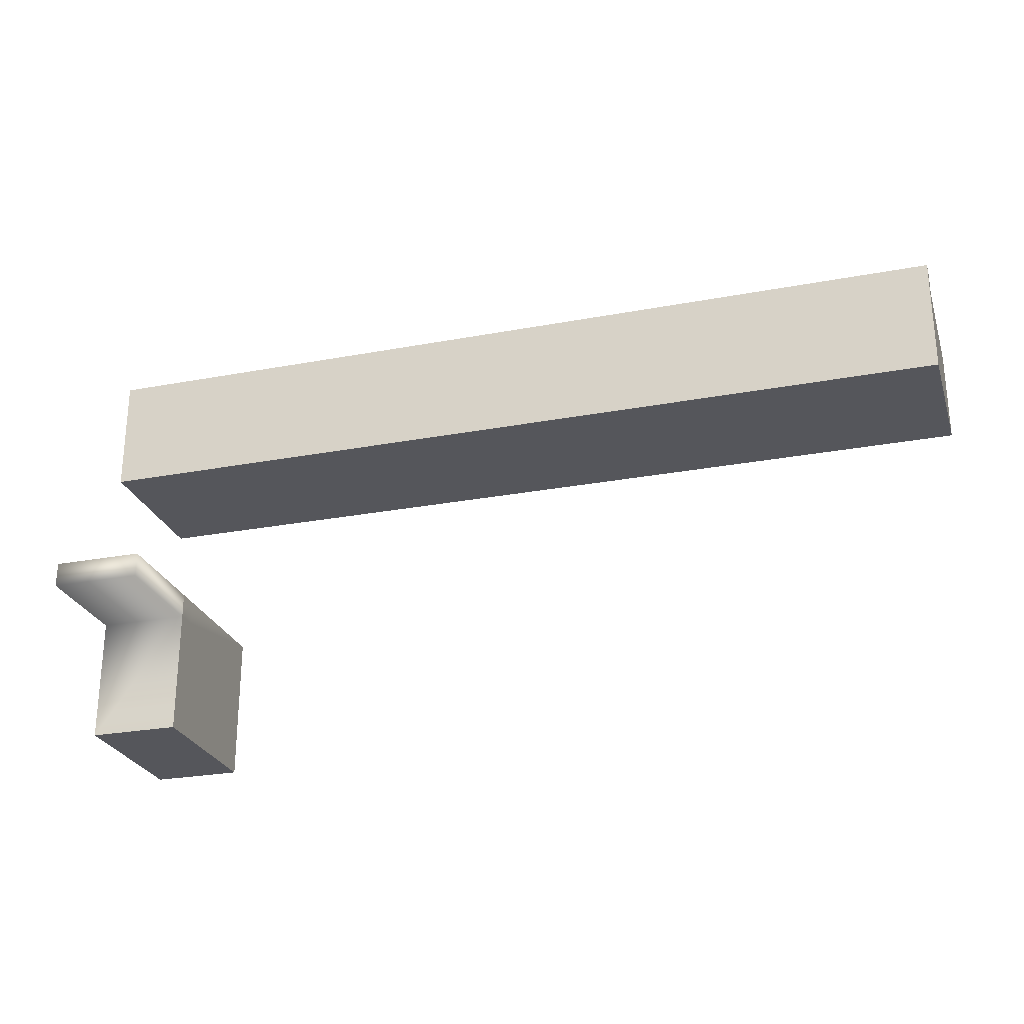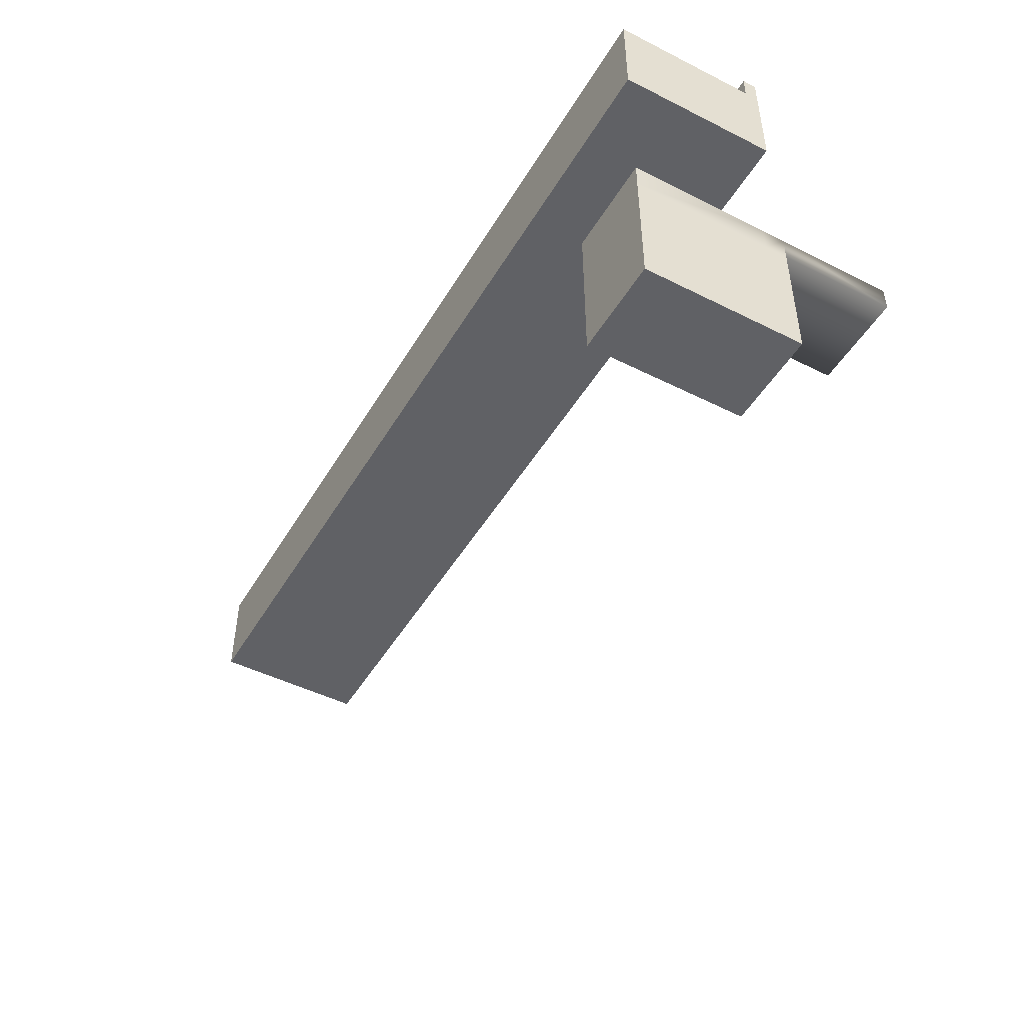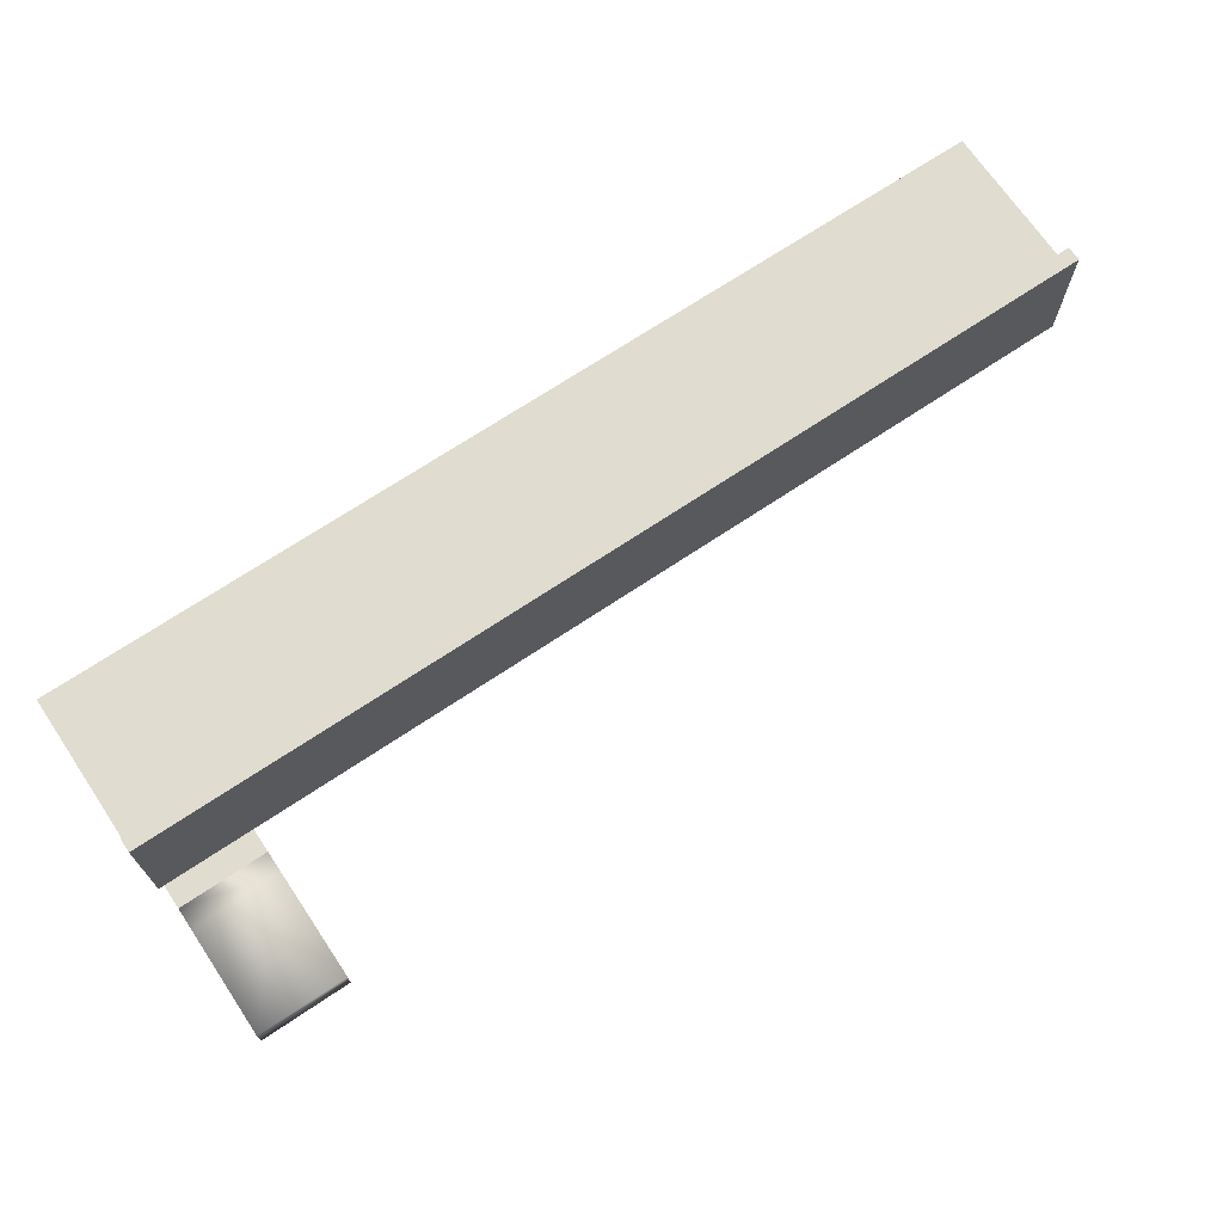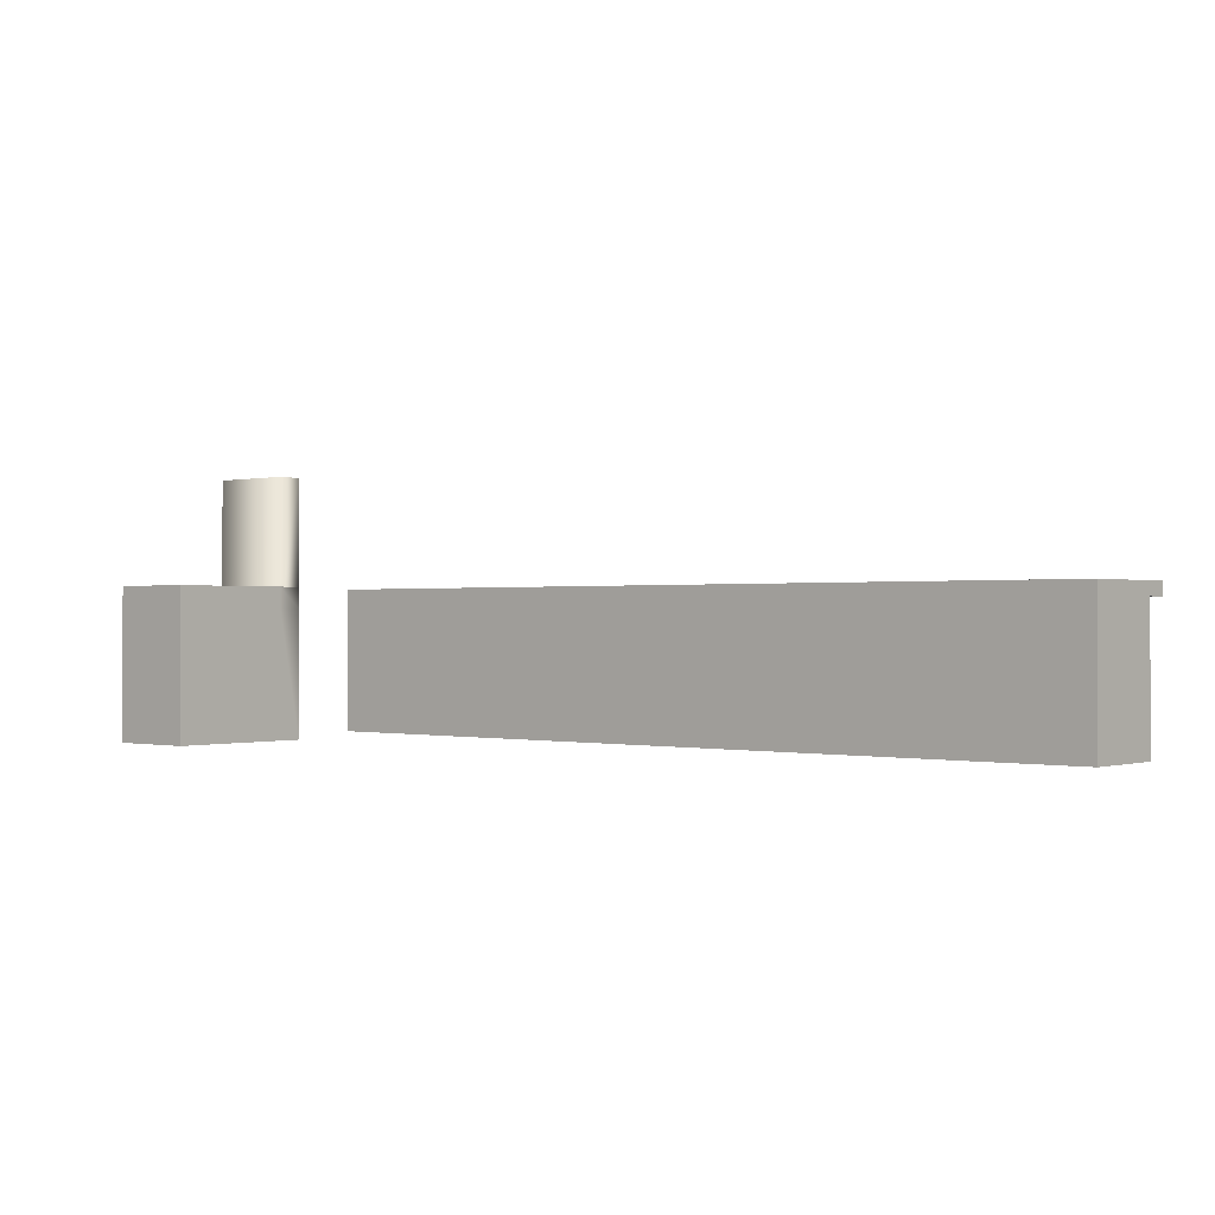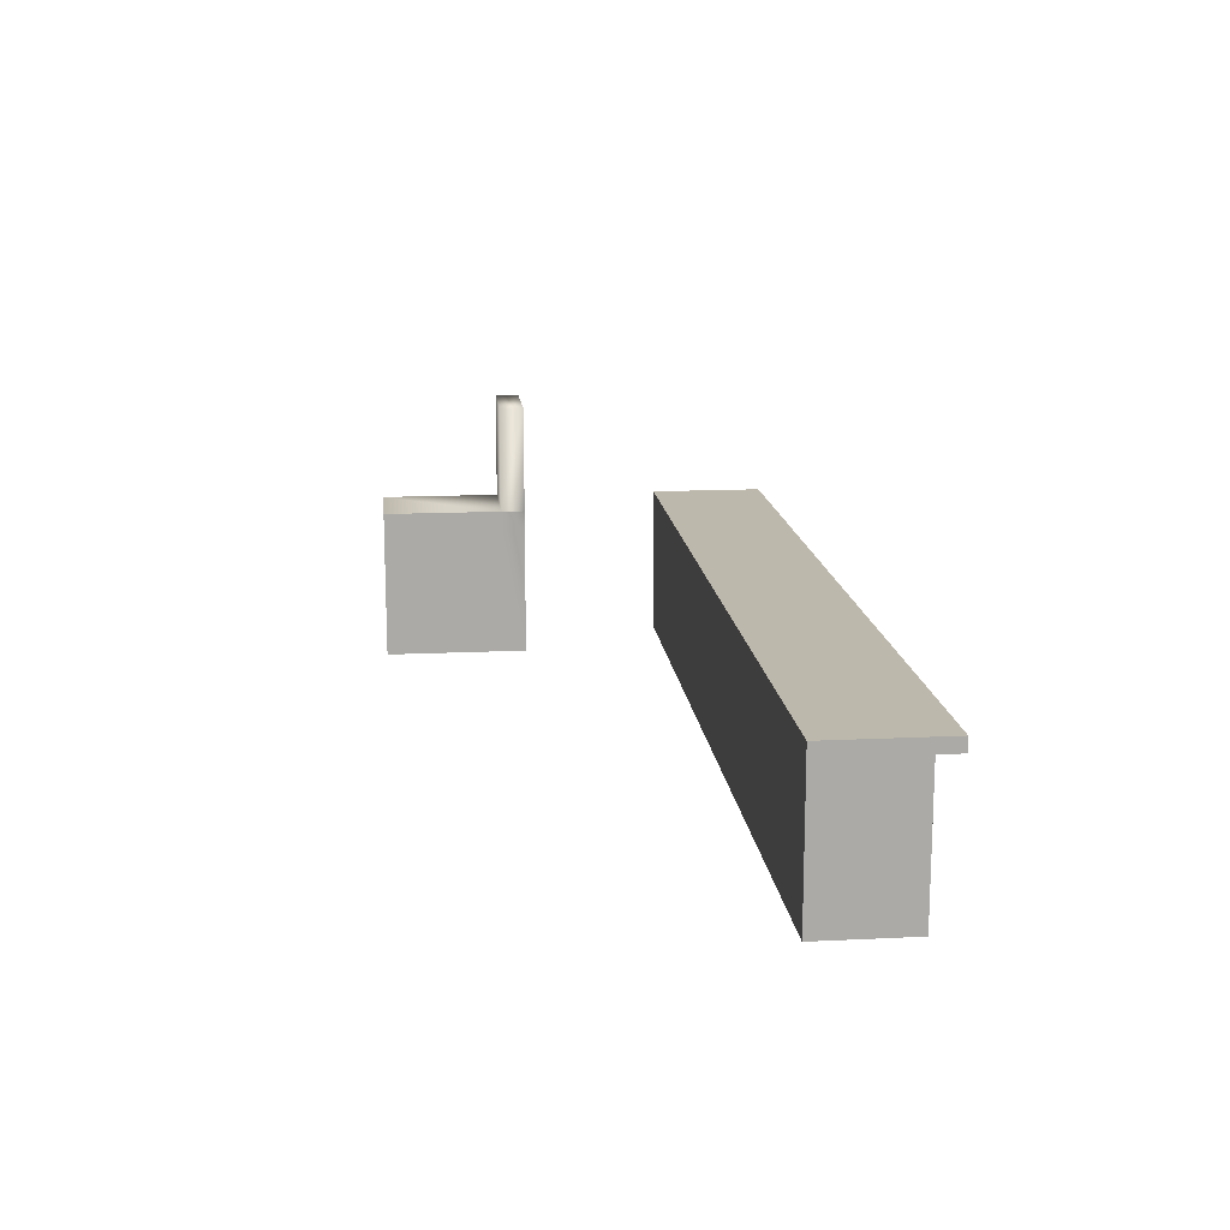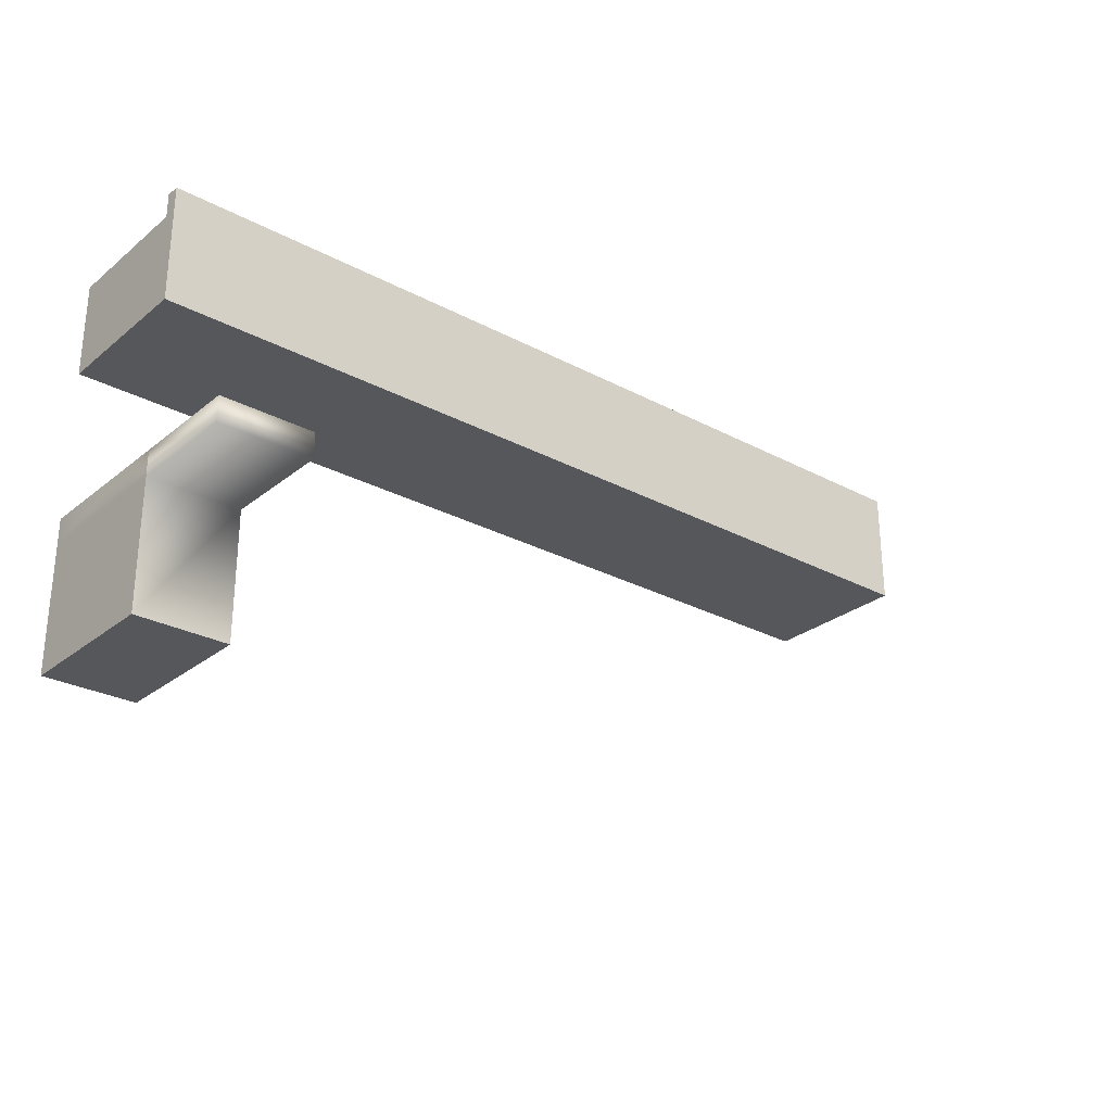
<metadata>
{"format":"obj","ext":"obj","renderer":"f3d","projection":"perspective","resolution":1024,"background":"white","views":[{"elev":-26.2,"azim":-163.4,"up":"+Z"},{"elev":-47.4,"azim":60.5,"up":"+Z"},{"elev":69.7,"azim":146.1,"up":"+Z"},{"elev":-0.4,"azim":-139.4,"up":"+Y"},{"elev":14.7,"azim":-96.0,"up":"+Y"},{"elev":-27.4,"azim":140.6,"up":"+Z"}]}
</metadata>
<code>
o Cube.011
v 0.2634 1.652 4.84
v 0.2634 1.81 4.84
v 0.2634 1.81 3.734
v 0.2634 1.652 3.734
v 9.776 1.81 3.734
v 10.83 1.81 3.734
v 10.83 1.81 3.734
v 9.776 1.81 3.734
v 10.83 1.652 3.734
v 10.83 1.81 4.84
v 10.83 1.652 4.84
v 10.83 1.81 5.119
v 10.83 1.652 5.119
v 9.776 -0.000776 3.734
v 10.83 -0.000776 3.734
v 10.83 -0.000776 4.84
v 9.776 -0.000776 4.84
v 0.2634 1.81 4.84
v 0.2634 1.81 3.734
v 9.776 1.81 4.84
v 0.2634 -0.000776 3.734
v 0.2634 -0.000776 4.84
v 0.2634 1.652 5.119
v 0.2634 1.81 5.119
v 9.776 1.652 3.734
v 9.776 1.554 1.982
v 9.776 1.81 1.982
v 9.776 1.81 0.2295
v 9.776 1.554 0.2295
v 9.776 -0.000776 3.734
v 10.83 -0.000776 3.734
v 9.776 1.652 3.734
v 10.83 1.652 3.734
v 10.83 1.81 0.2295
v 10.83 1.554 0.2295
v 10.83 1.554 1.982
v 10.83 -0.000775 1.982
v 10.83 -0.000775 0.2295
v 9.776 -0.000775 1.982
v 9.776 -0.000775 0.2295
v 10.83 1.81 1.982
v 10.83 1.554 3.735
v 9.776 1.554 3.735
v 10.83 1.81 3.735
v 9.776 1.81 3.735
v 9.776 1.81 3.734
v 9.776 1.81 4.84
v 9.776 1.652 4.84
v 9.776 1.652 5.119
v 9.776 1.81 5.119
v 9.776 1.81 1.692
v 9.776 1.554 1.692
v 10.83 1.554 1.692
v 10.83 -0.000775 1.692
v 9.776 -0.000775 1.692
v 10.83 1.81 1.692
v 9.776 3.103 1.982
v 10.83 3.103 1.982
v 10.83 3.103 1.692
v 9.776 3.103 1.692
f 1 2 3 4
f 5 6 7 8
f 14 15 16 17
f 3 2 18 19
f 21 14 17 22
f 2 1 23 24
f 15 14 30 31
f 25 5 8 32
f 9 15 31 33
f 29 28 34 35
f 54 55 40 38
f 40 29 35 38
f 44 45 43 42
f 5 3 19 46
f 2 20 47 18
f 20 5 46 47
f 6 9 33 7
f 14 25 32 30
f 22 1 4 21
f 48 11 13 49
f 37 39 55 54
f 9 6 10 11
f 11 10 12 13
f 6 5 20 10
f 4 3 5 25
f 52 51 28 29
f 51 56 34 28
f 56 53 35 34
f 46 19 18 47
f 8 7 33 32
f 49 50 24 23
f 13 12 50 49
f 10 20 50 12
f 1 48 49 23
f 20 2 24 50
f 27 26 36 41
f 41 36 53 56
f 41 56 59 58
f 26 27 51 52
f 57 58 59 60
f 56 51 60 59
f 27 41 58 57
f 51 27 57 60
f 53 54 38 35
f 36 26 39 37
f 32 33 31 30
f 55 52 29 40
f 21 4 25 14
f 16 11 48 17
f 17 48 1 22
f 15 9 11 16
f 39 26 52 55
f 36 37 54 53

</code>
